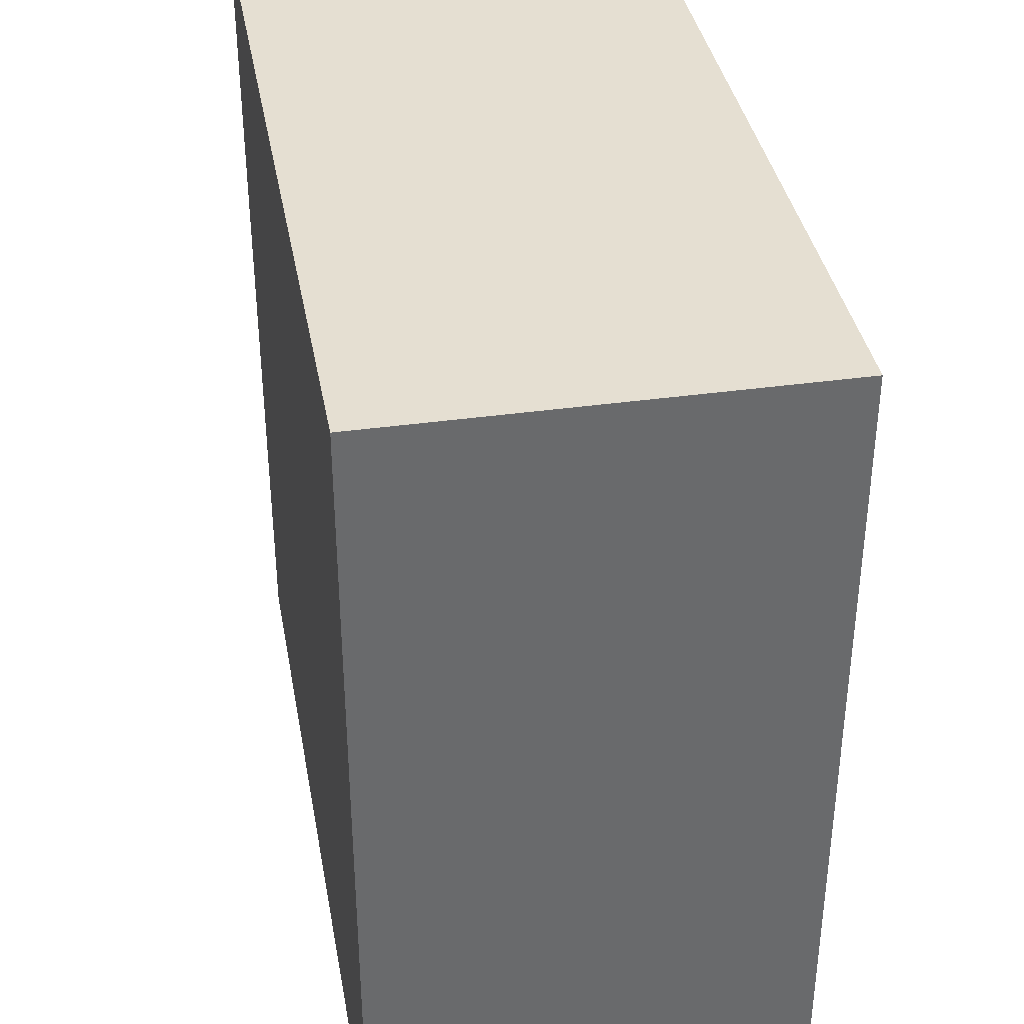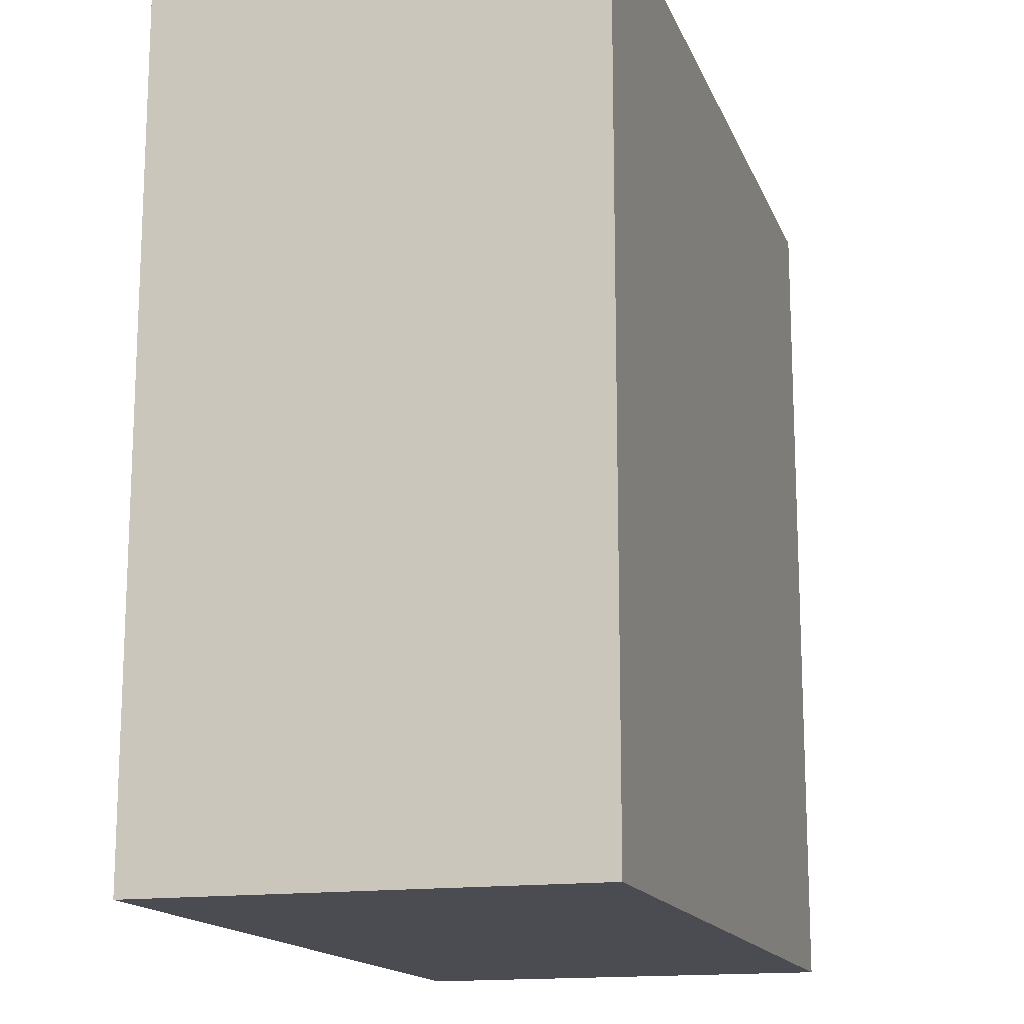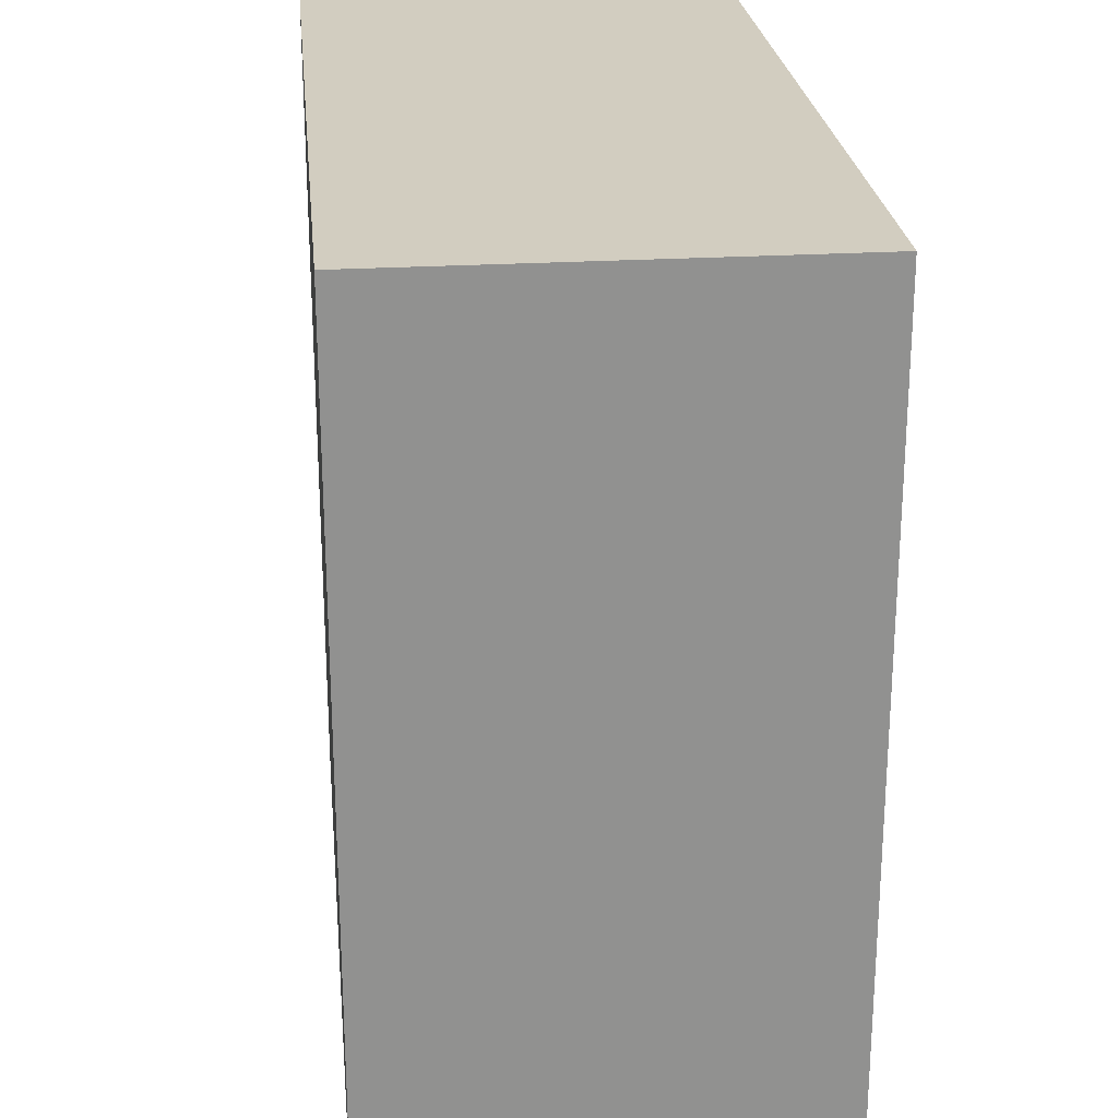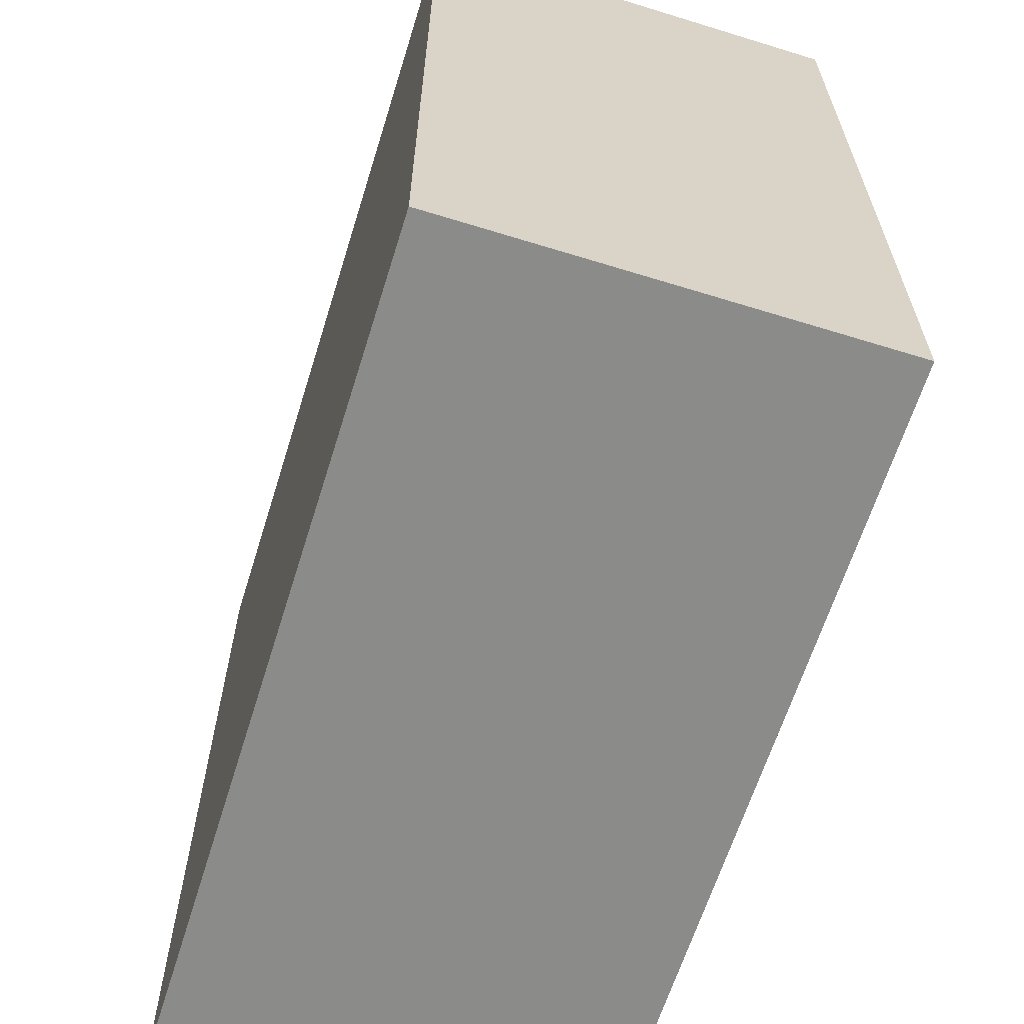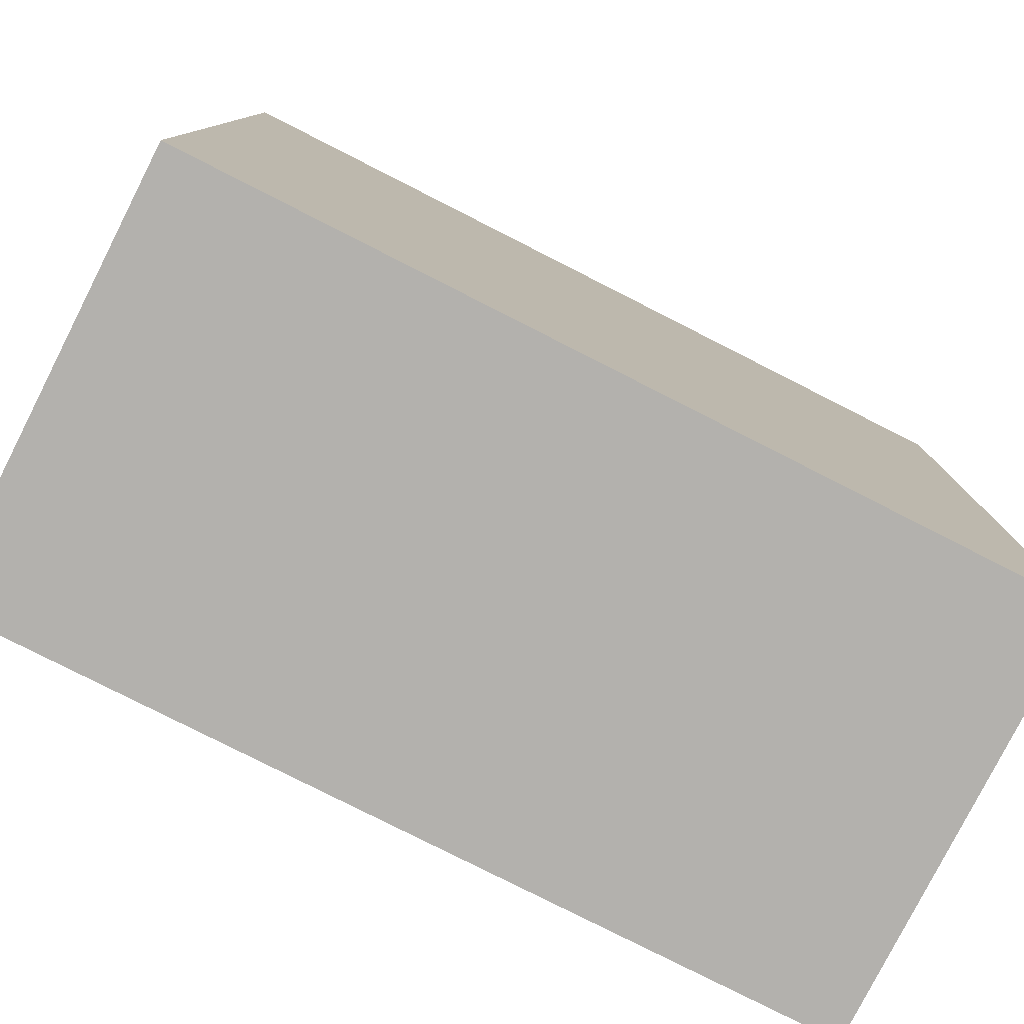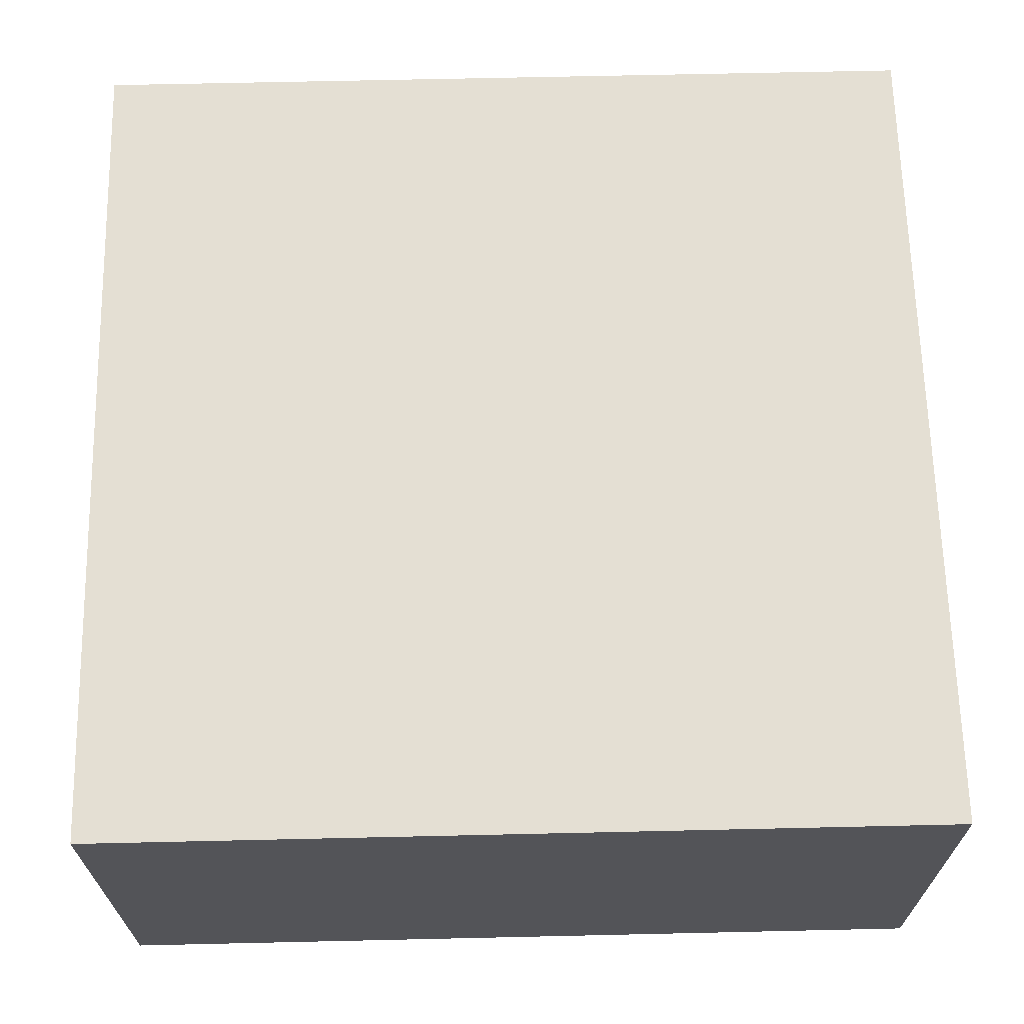
<metadata>
{"format":"obj","ext":"obj","renderer":"f3d","projection":"perspective","resolution":1024,"background":"white","views":[{"elev":37.5,"azim":79.8,"up":"+Z"},{"elev":-15.4,"azim":-73.5,"up":"+Z"},{"elev":24.5,"azim":-95.7,"up":"+Z"},{"elev":-63.7,"azim":-107.3,"up":"+Z"},{"elev":-79.3,"azim":-26.9,"up":"+Z"},{"elev":66.4,"azim":178.7,"up":"+Y"}]}
</metadata>
<code>
o Box02_Cube
v 1 -0.009487 -1
v 1 -0.009487 1
v -1 -0.009487 1
v -1 -0.009487 -1
v 1 1.001 -1
v 1 1.001 1
v -1 1.001 1
v -1 1.001 -1
f 1 2 3 4
f 5 8 7 6
f 1 5 6 2
f 2 6 7 3
f 3 7 8 4
f 5 1 4 8

</code>
